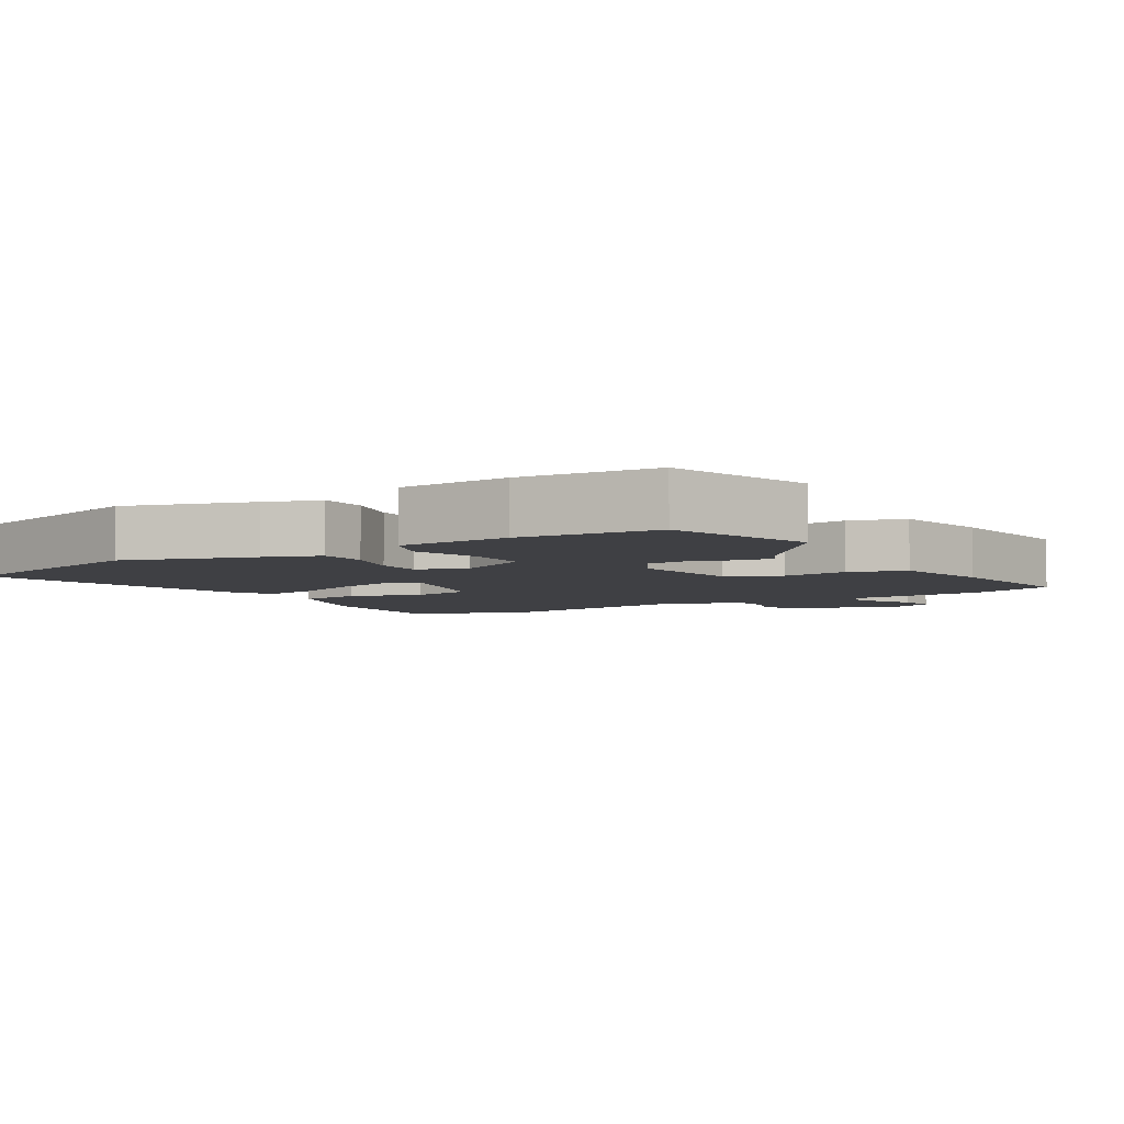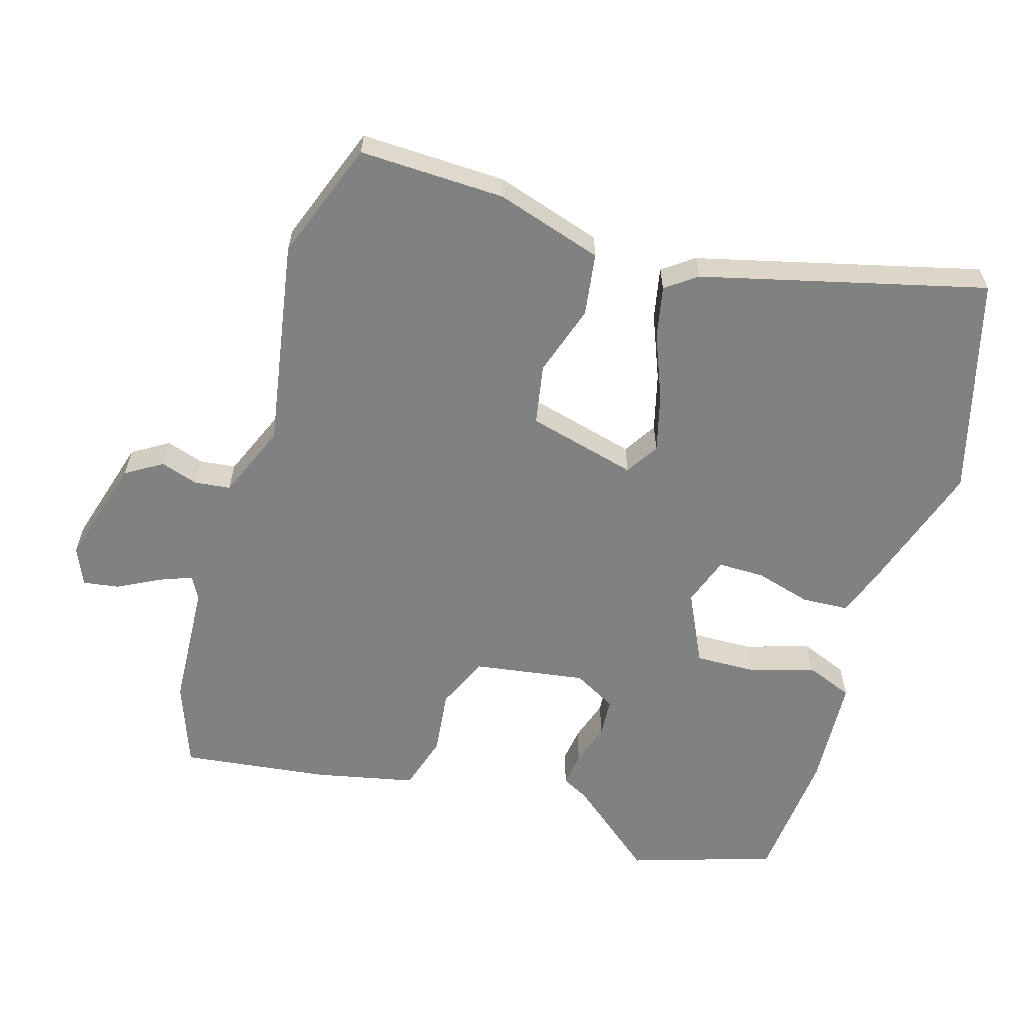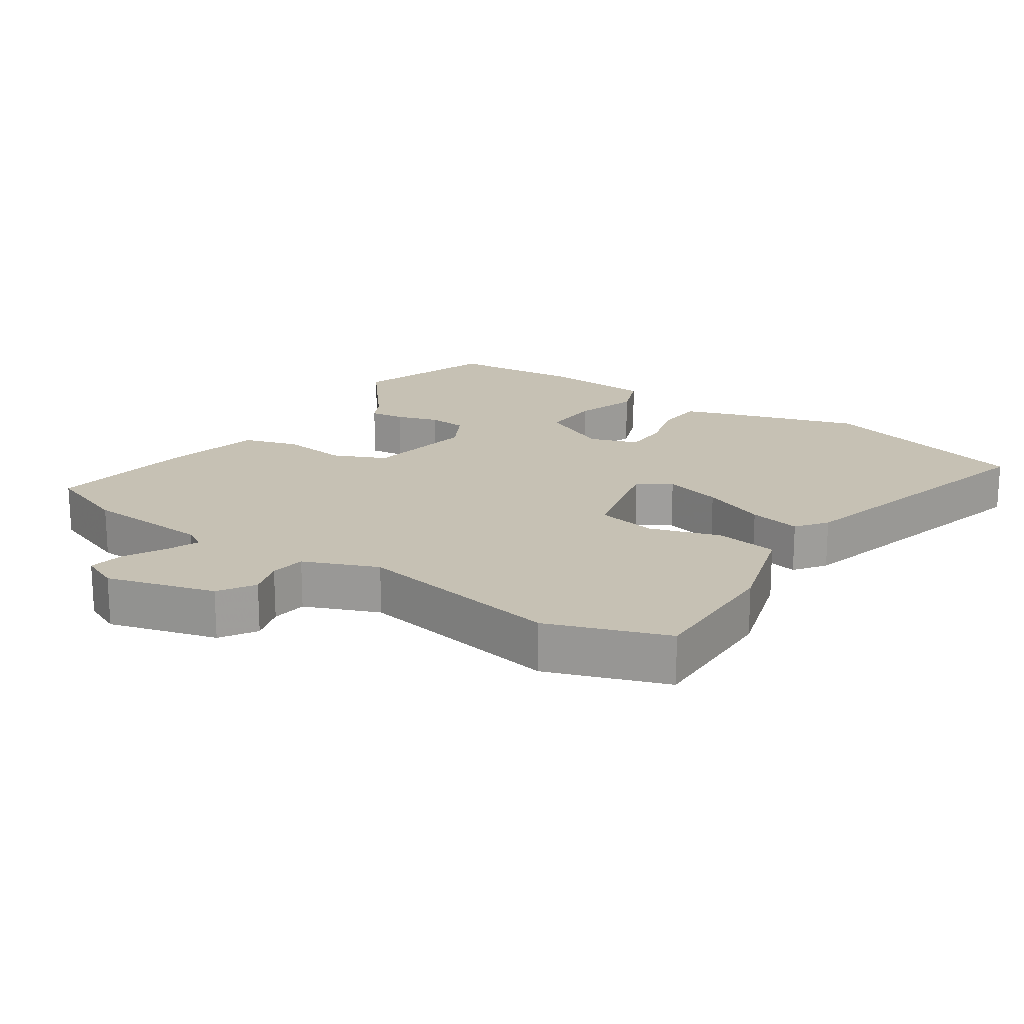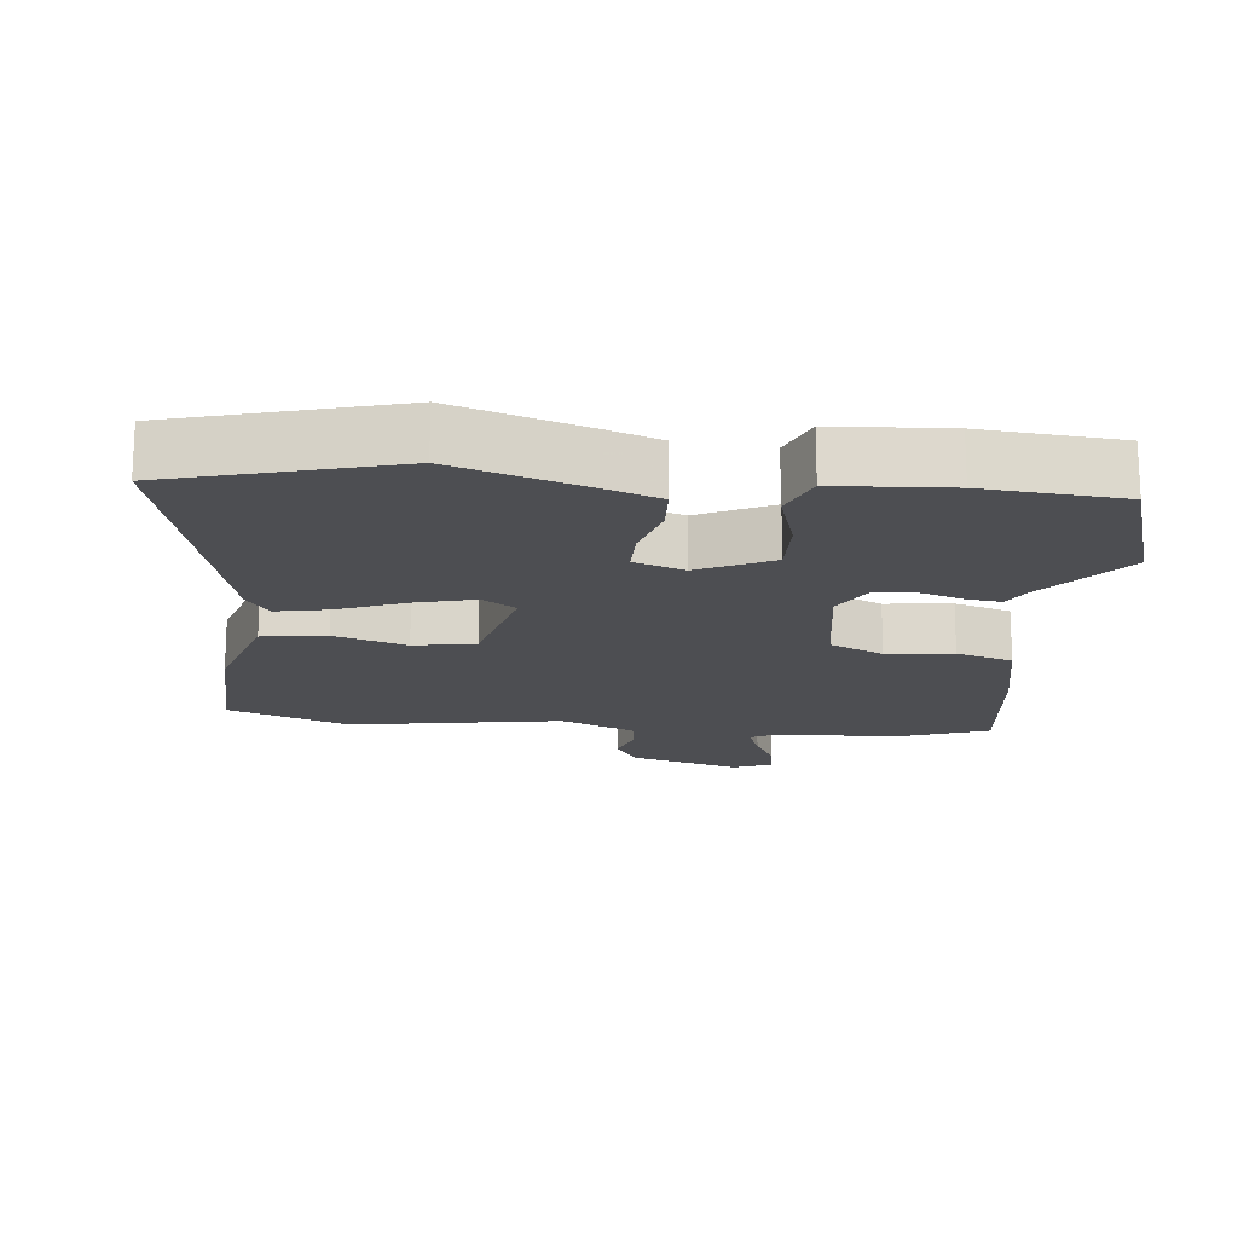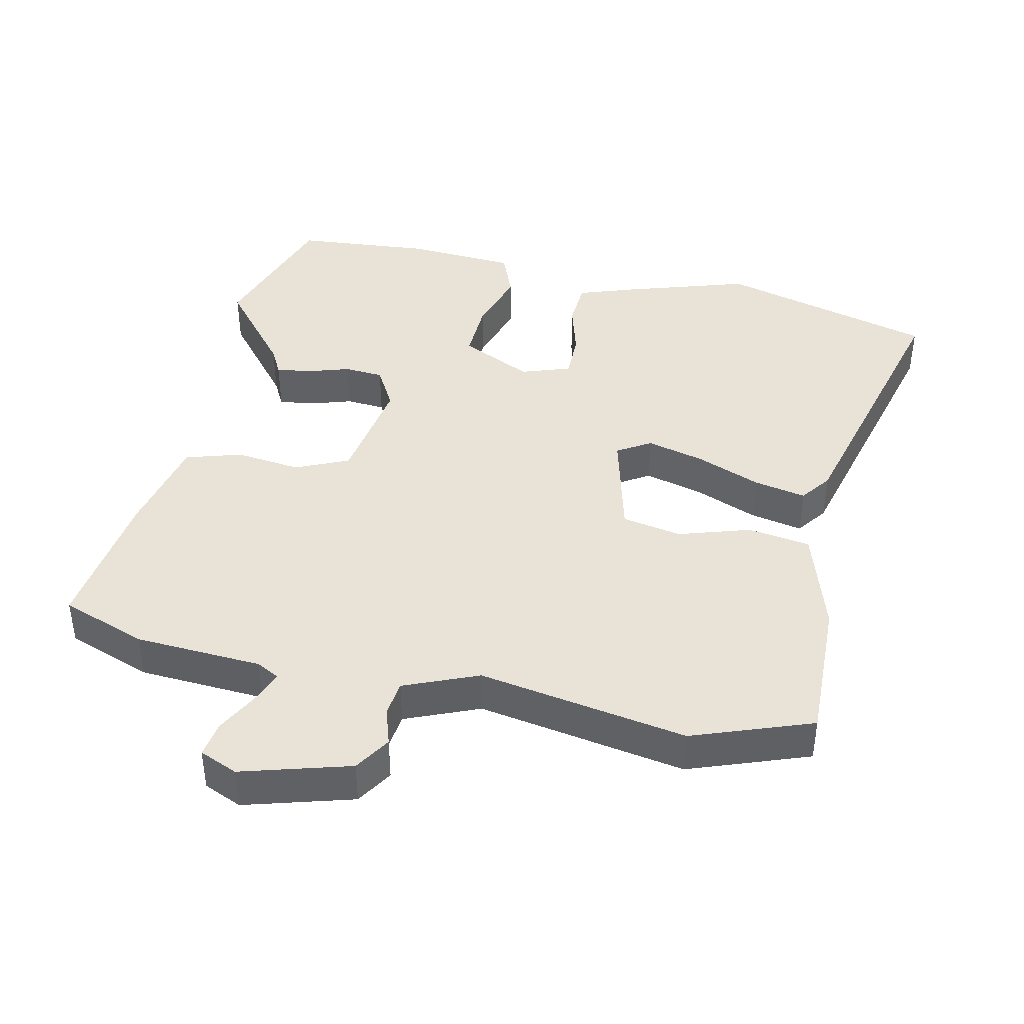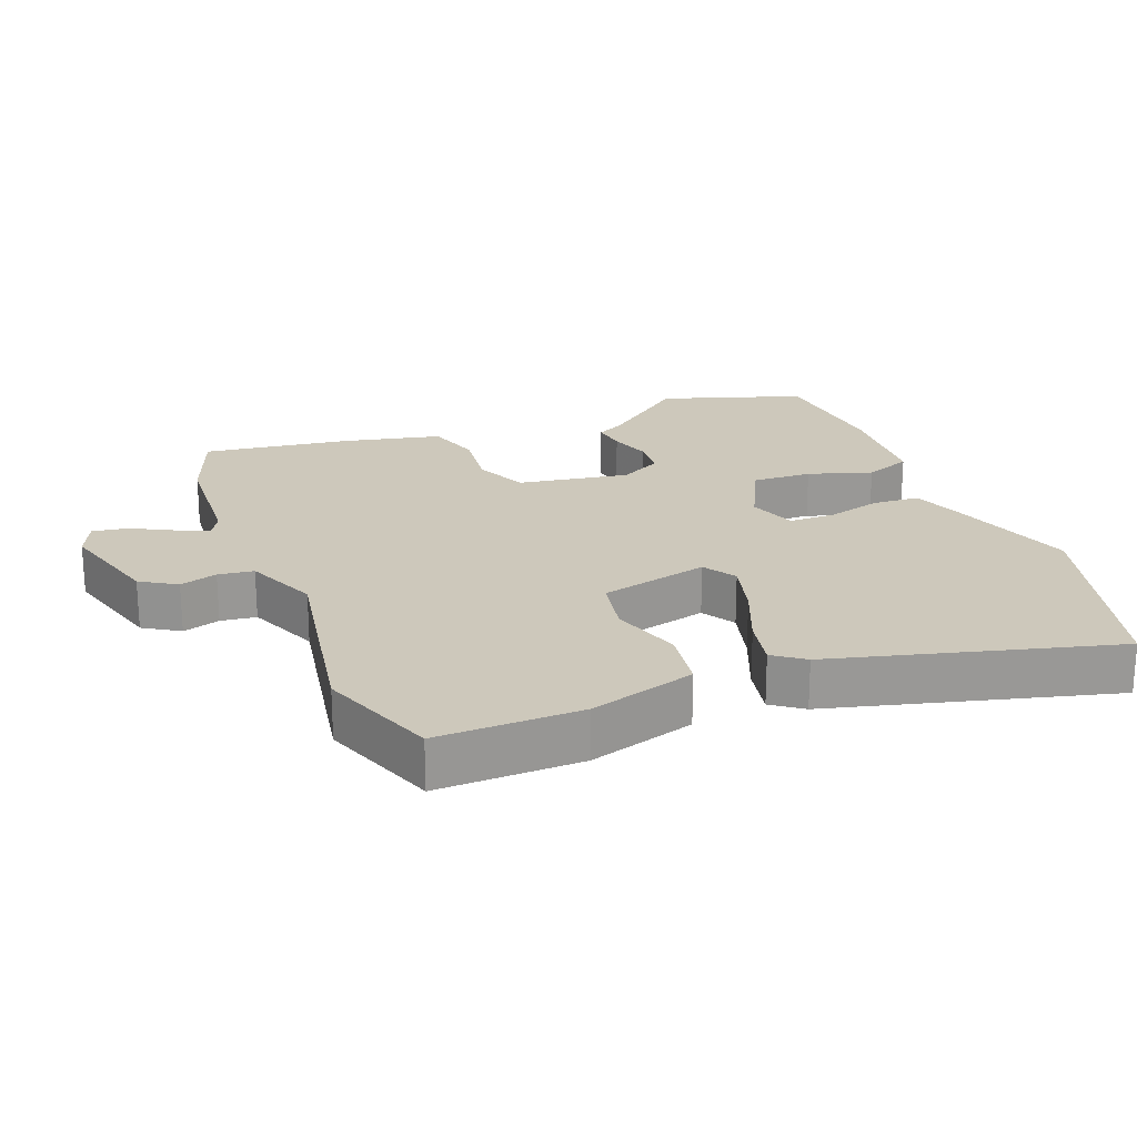
<metadata>
{"format":"obj","ext":"obj","renderer":"f3d","projection":"perspective","resolution":1024,"background":"white","views":[{"elev":-5.1,"azim":-149.4,"up":"+Y"},{"elev":-60.3,"azim":72.4,"up":"+Y"},{"elev":18.6,"azim":33.5,"up":"+Y"},{"elev":-17.2,"azim":173.2,"up":"+Y"},{"elev":41.4,"azim":11.6,"up":"+Y"},{"elev":21.8,"azim":68.1,"up":"+Y"}]}
</metadata>
<code>
v -0.488 0.07 -0.536
v -0.56 0.07 -0.323
v -0.455 0.07 -0.191
v -0.434 0.07 -0.15
v -0.382 0.07 -0.156
v -0.319 0.07 -0.175
v -0.261 0.07 -0.17
v -0.227 0.07 -0.106
v -0.255 0.07 0.059
v -0.334 0.07 0.093
v -0.431 0.07 0.08
v -0.514 0.07 0.104
v -0.548 0.07 0.251
v -0.579 0.07 0.47
v -0.453 0.07 0.518
v -0.265 0.07 0.532
v -0.231 0.07 0.551
v -0.251 0.07 0.6
v -0.284 0.07 0.661
v -0.293 0.07 0.714
v -0.237 0.07 0.739
v -0.076 0.07 0.695
v -0.042 0.07 0.642
v -0.059 0.07 0.586
v -0.052 0.07 0.533
v 0.058 0.07 0.489
v 0.366 0.07 0.547
v 0.544 0.07 0.485
v 0.541 0.07 0.27
v 0.494 0.07 0.111
v 0.401 0.07 0.096
v 0.295 0.07 0.128
v 0.206 0.07 0.11
v 0.167 0.07 -0.053
v 0.217 0.07 -0.083
v 0.303 0.07 -0.059
v 0.398 0.07 -0.019
v 0.475 0.07 -0.002
v 0.509 0.07 -0.047
v 0.622 0.07 -0.464
v 0.303 0.07 -0.558
v 0.114 0.07 -0.501
v 0.033 0.07 -0.474
v 0.028 0.07 -0.404
v 0.05 0.07 -0.321
v 0.049 0.07 -0.252
v -0.024 0.07 -0.228
v -0.13 0.07 -0.281
v -0.126 0.07 -0.371
v -0.095 0.07 -0.466
v -0.122 0.07 -0.537
v -0.287 0.07 -0.55
v -0.488 0 -0.536
v -0.56 0 -0.323
v -0.455 0 -0.191
v -0.434 0 -0.15
v -0.382 0 -0.156
v -0.319 0 -0.175
v -0.261 0 -0.17
v -0.227 0 -0.106
v -0.255 0 0.059
v -0.334 0 0.093
v -0.431 0 0.08
v -0.514 0 0.104
v -0.548 0 0.251
v -0.579 0 0.47
v -0.453 0 0.518
v -0.265 0 0.532
v -0.231 0 0.551
v -0.251 0 0.6
v -0.284 0 0.661
v -0.293 0 0.714
v -0.237 0 0.739
v -0.076 0 0.695
v -0.042 0 0.642
v -0.059 0 0.586
v -0.052 0 0.533
v 0.058 0 0.489
v 0.366 0 0.547
v 0.544 0 0.485
v 0.541 0 0.27
v 0.494 0 0.111
v 0.401 0 0.096
v 0.295 0 0.128
v 0.206 0 0.11
v 0.167 0 -0.053
v 0.217 0 -0.083
v 0.303 0 -0.059
v 0.398 0 -0.019
v 0.475 0 -0.002
v 0.509 0 -0.047
v 0.622 0 -0.464
v 0.303 0 -0.558
v 0.114 0 -0.501
v 0.033 0 -0.474
v 0.028 0 -0.404
v 0.05 0 -0.321
v 0.049 0 -0.252
v -0.024 0 -0.228
v -0.13 0 -0.281
v -0.126 0 -0.371
v -0.095 0 -0.466
v -0.122 0 -0.537
v -0.287 0 -0.55
f 1 2 3
f 52 1 3
f 51 52 3
f 50 51 3
f 49 50 3
f 4 5 6
f 3 4 6
f 49 3 6
f 48 49 6
f 47 48 6 7
f 43 44 45
f 42 43 45
f 41 42 45
f 40 41 45
f 39 40 45
f 38 39 45
f 37 38 45
f 36 37 45
f 35 36 45 46
f 34 35 46 47
f 30 31 32
f 29 30 32
f 28 29 32
f 27 28 32
f 26 27 32
f 25 26 32 33
f 22 23 24
f 21 22 24
f 20 21 24
f 19 20 24
f 18 19 24
f 17 18 24 25
f 33 34 47
f 25 33 47
f 17 25 47
f 16 17 47
f 14 15 16
f 13 14 16
f 12 13 16
f 11 12 16
f 10 11 16
f 47 7 8
f 47 8 9
f 16 47 9
f 9 10 16
f 55 54 53
f 55 53 104
f 55 104 103
f 55 103 102
f 55 102 101
f 58 57 56
f 58 56 55
f 58 55 101
f 58 101 100
f 59 58 100 99
f 97 96 95
f 97 95 94
f 97 94 93
f 97 93 92
f 97 92 91
f 97 91 90
f 97 90 89
f 97 89 88
f 98 97 88 87
f 99 98 87 86
f 84 83 82
f 84 82 81
f 84 81 80
f 84 80 79
f 84 79 78
f 85 84 78 77
f 76 75 74
f 76 74 73
f 76 73 72
f 76 72 71
f 76 71 70
f 77 76 70 69
f 99 86 85
f 99 85 77
f 99 77 69
f 99 69 68
f 68 67 66
f 68 66 65
f 68 65 64
f 68 64 63
f 68 63 62
f 60 59 99
f 61 60 99
f 61 99 68
f 68 62 61
f 1 53 54 2
f 2 54 55 3
f 3 55 56 4
f 4 56 57 5
f 5 57 58 6
f 6 58 59 7
f 7 59 60 8
f 8 60 61 9
f 9 61 62 10
f 10 62 63 11
f 11 63 64 12
f 12 64 65 13
f 13 65 66 14
f 14 66 67 15
f 15 67 68 16
f 16 68 69 17
f 17 69 70 18
f 18 70 71 19
f 19 71 72 20
f 20 72 73 21
f 21 73 74 22
f 22 74 75 23
f 23 75 76 24
f 24 76 77 25
f 25 77 78 26
f 26 78 79 27
f 27 79 80 28
f 28 80 81 29
f 29 81 82 30
f 30 82 83 31
f 31 83 84 32
f 32 84 85 33
f 33 85 86 34
f 34 86 87 35
f 35 87 88 36
f 36 88 89 37
f 37 89 90 38
f 38 90 91 39
f 39 91 92 40
f 40 92 93 41
f 41 93 94 42
f 42 94 95 43
f 43 95 96 44
f 44 96 97 45
f 45 97 98 46
f 46 98 99 47
f 47 99 100 48
f 48 100 101 49
f 49 101 102 50
f 50 102 103 51
f 51 103 104 52
f 52 104 53 1

</code>
